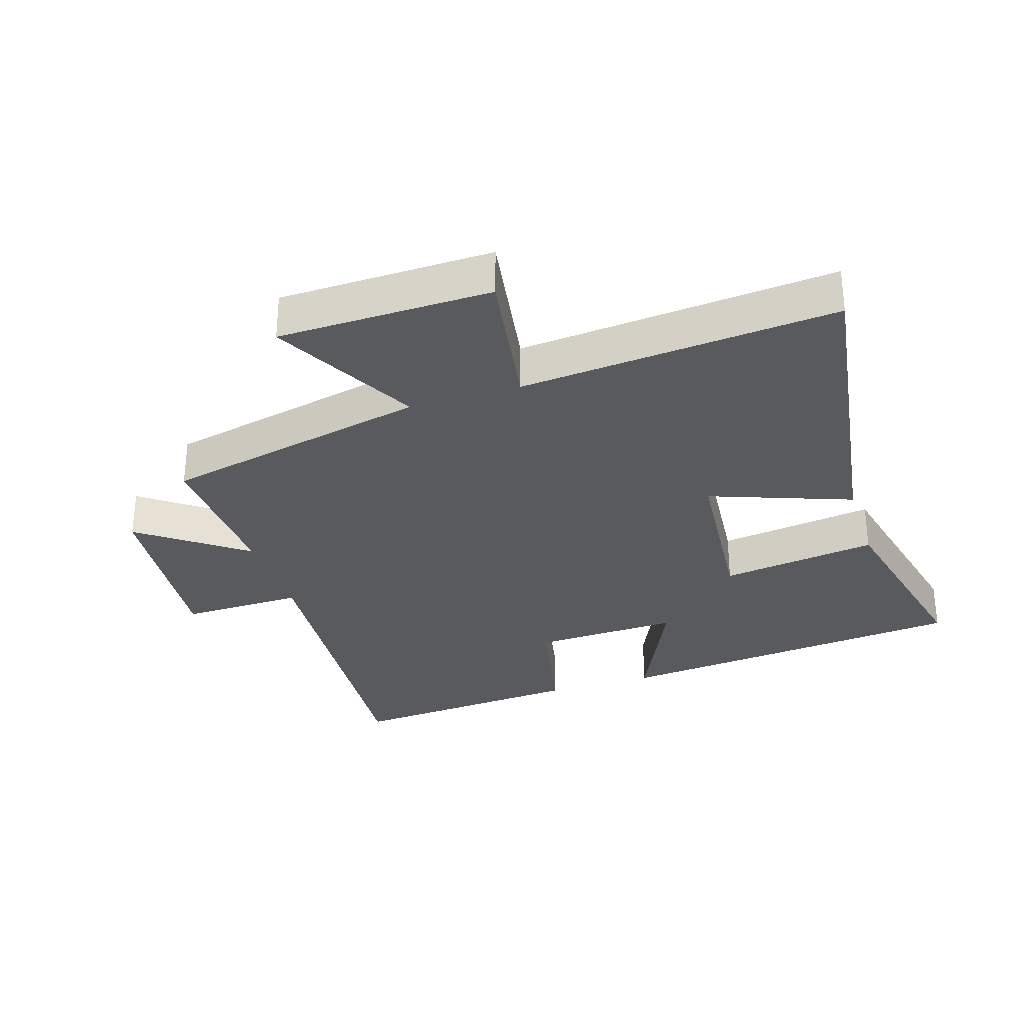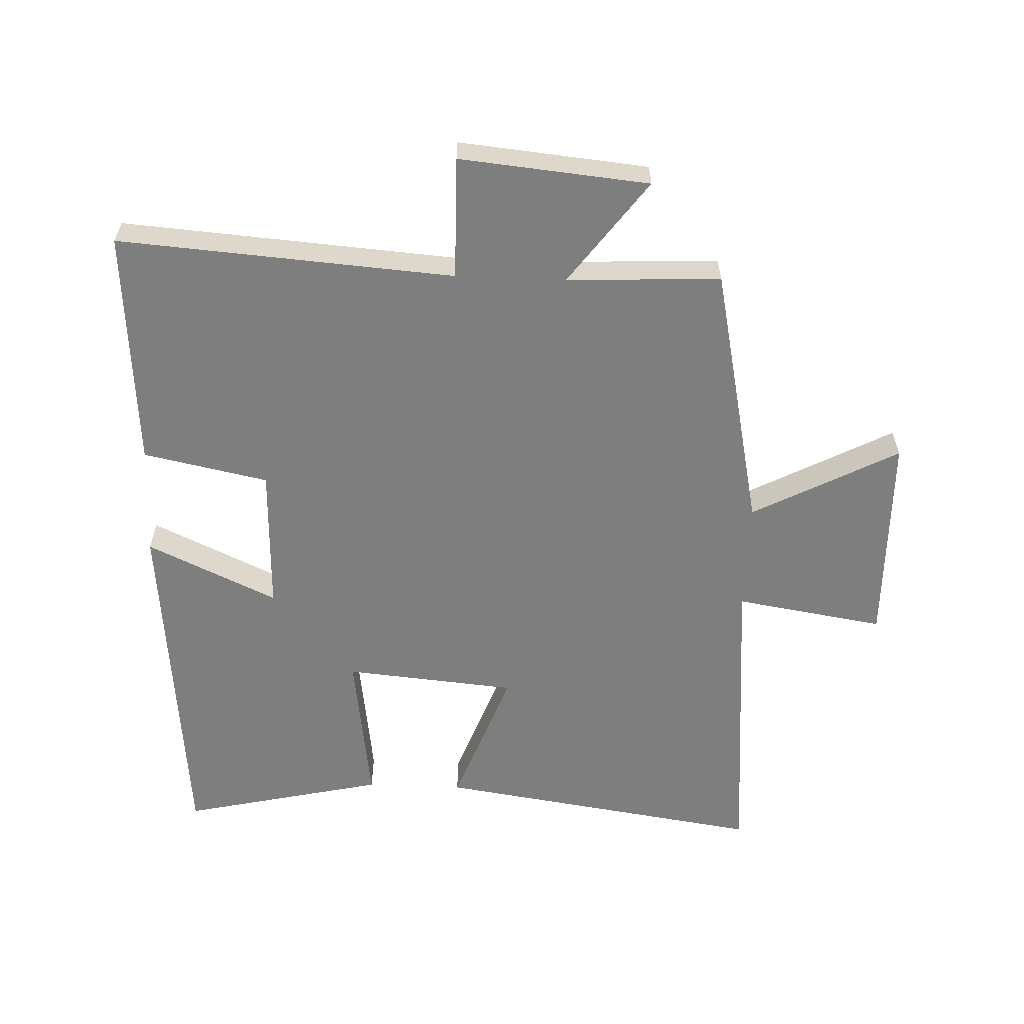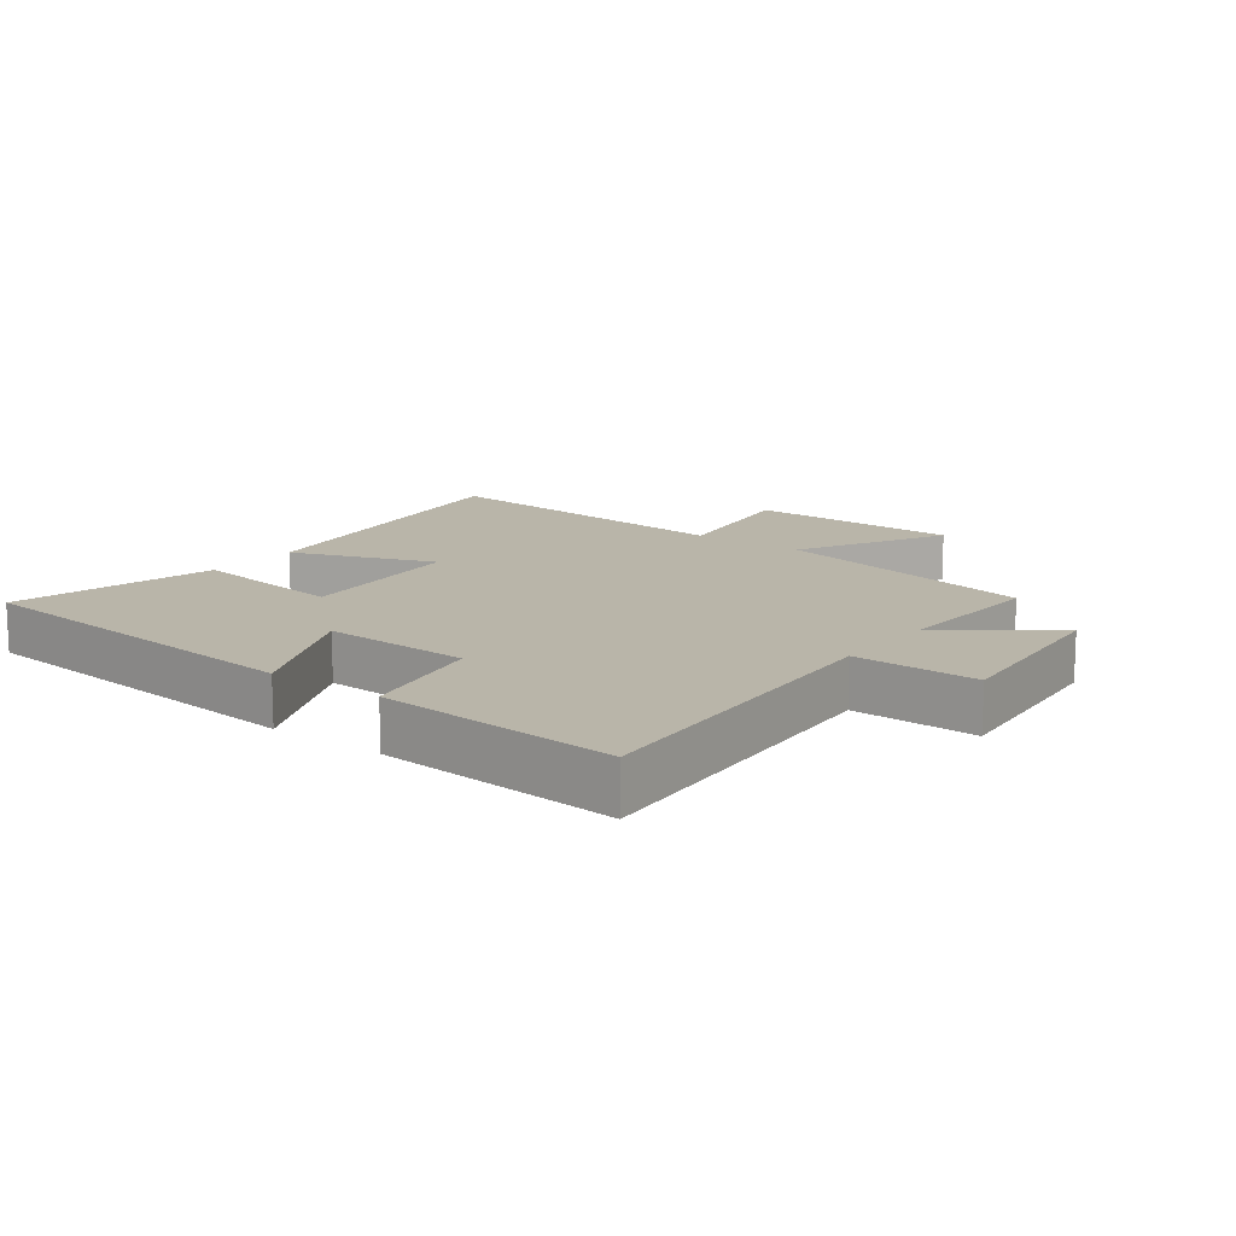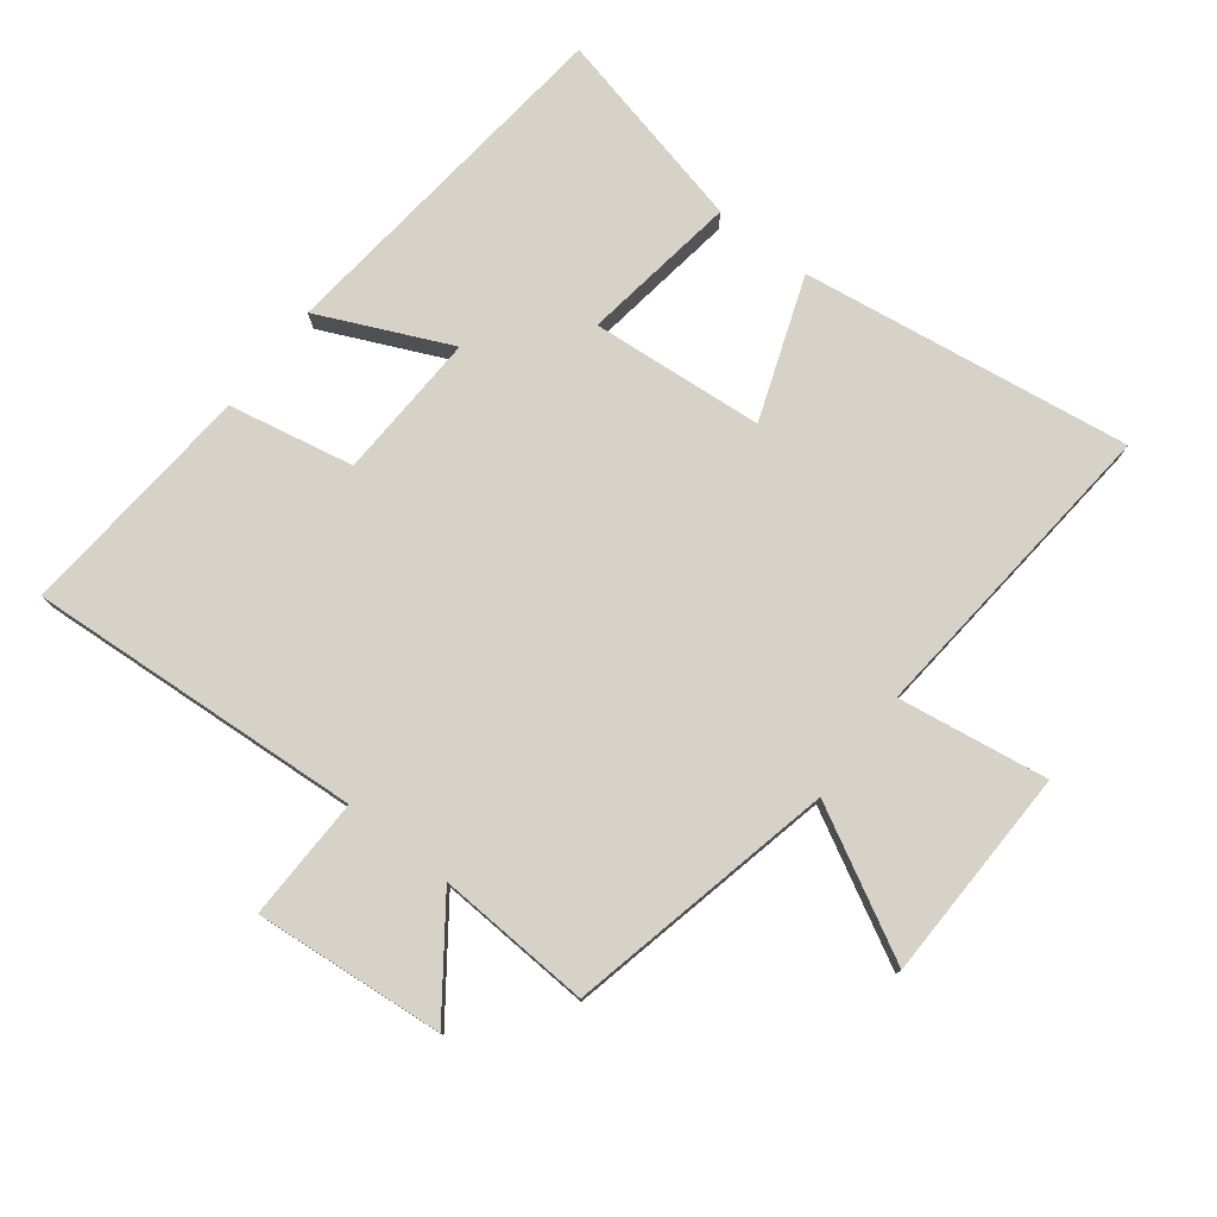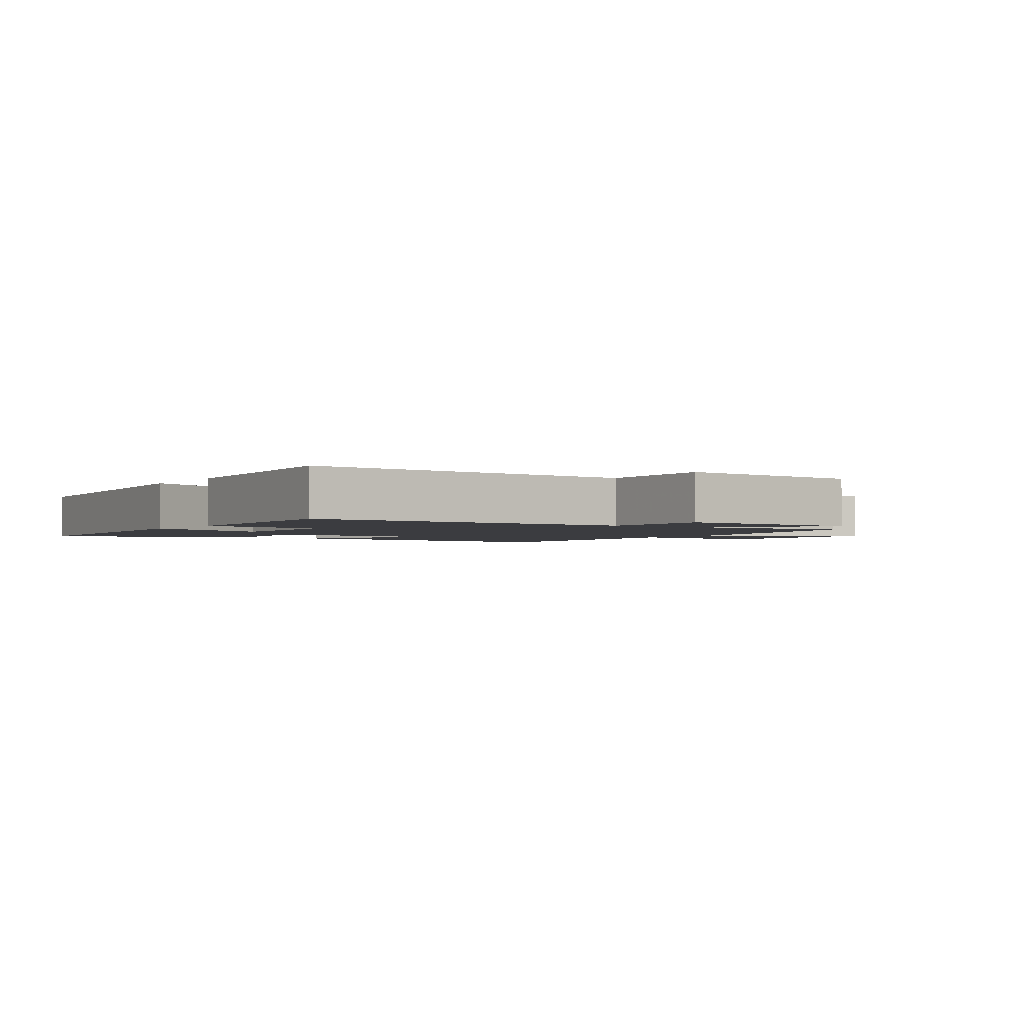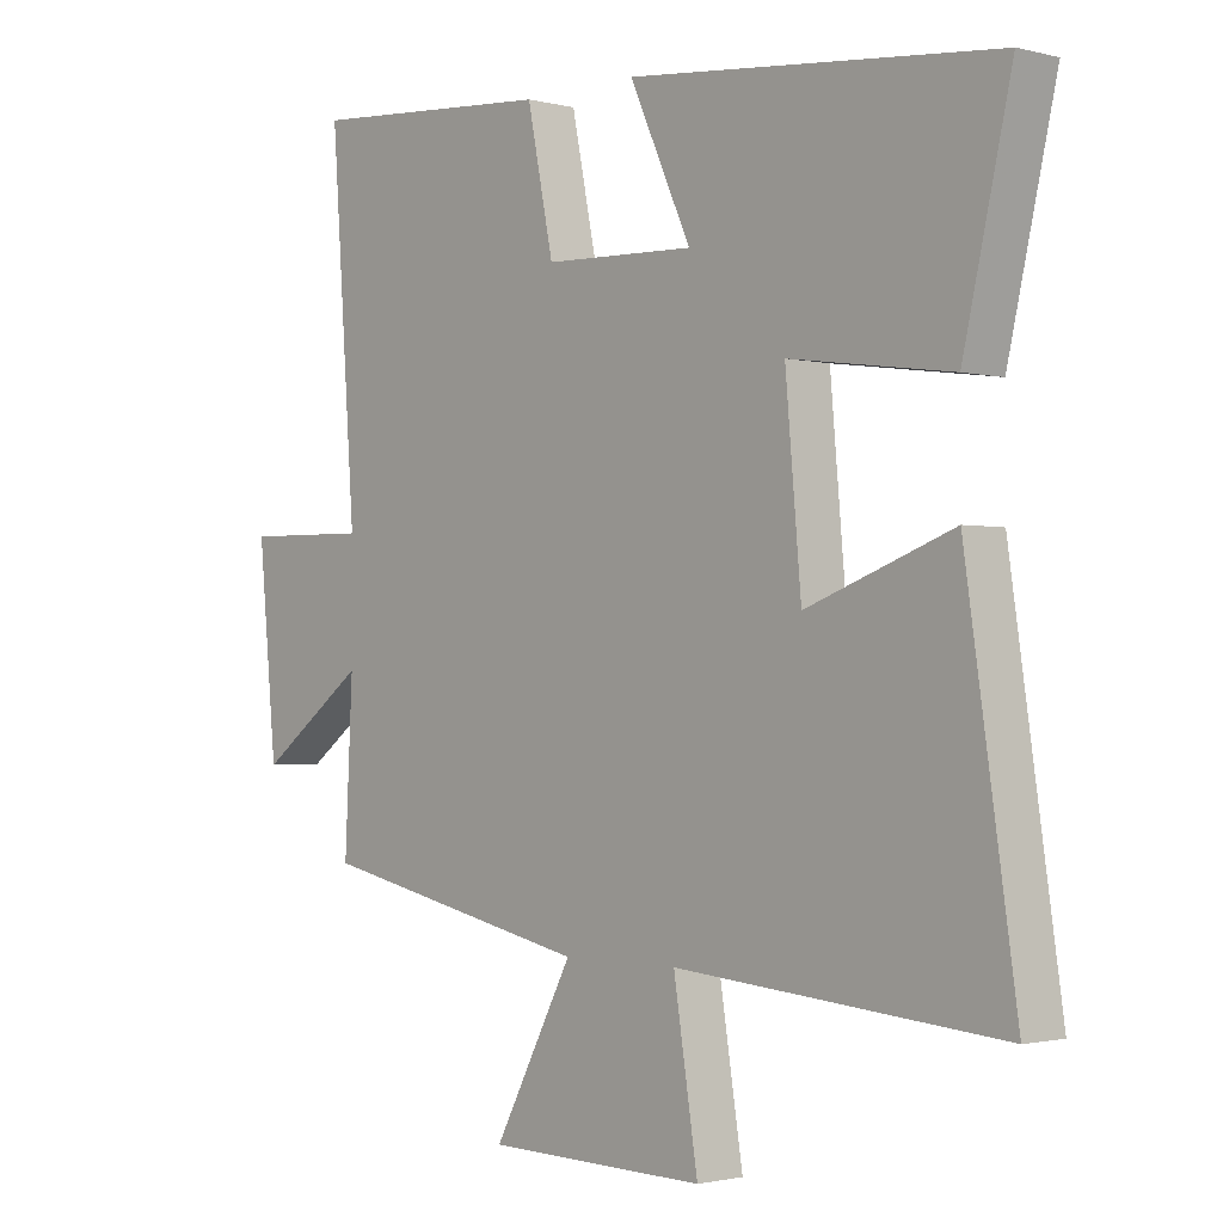
<metadata>
{"format":"obj","ext":"obj","renderer":"f3d","projection":"perspective","resolution":1024,"background":"white","views":[{"elev":-31.0,"azim":-162.3,"up":"+Y"},{"elev":-59.4,"azim":87.7,"up":"+Y"},{"elev":13.4,"azim":37.1,"up":"+Y"},{"elev":77.3,"azim":128.0,"up":"+Y"},{"elev":-2.0,"azim":56.9,"up":"+Y"},{"elev":-1.5,"azim":-132.6,"up":"+Z"}]}
</metadata>
<code>
v 0.538 0.07 0.528
v 0.5 0.07 0.003
v 0.692 0.07 0.006
v 0.664 0.07 -0.29
v 0.5 0.07 -0.169
v 0.512 0.07 -0.41
v 0.094 0.07 -0.5
v 0.215 0.07 -0.728
v -0.119 0.07 -0.734
v -0.082 0.07 -0.5
v -0.576 0.07 -0.542
v -0.5 0.07 -0.027
v -0.278 0.07 -0.109
v -0.254 0.07 0.161
v -0.5 0.07 0.127
v -0.573 0.07 0.445
v -0.013 0.07 0.5
v -0.107 0.07 0.296
v 0.123 0.07 0.304
v 0.163 0.07 0.5
v 0.538 0 0.528
v 0.5 0 0.003
v 0.692 0 0.006
v 0.664 0 -0.29
v 0.5 0 -0.169
v 0.512 0 -0.41
v 0.094 0 -0.5
v 0.215 0 -0.728
v -0.119 0 -0.734
v -0.082 0 -0.5
v -0.576 0 -0.542
v -0.5 0 -0.027
v -0.278 0 -0.109
v -0.254 0 0.161
v -0.5 0 0.127
v -0.573 0 0.445
v -0.013 0 0.5
v -0.107 0 0.296
v 0.123 0 0.304
v 0.163 0 0.5
f 19 20 1 2
f 18 19 2
f 16 17 18
f 15 16 18
f 14 15 18
f 13 14 18 2
f 10 11 12 13
f 10 13 2 3
f 7 8 9 10
f 5 6 7 10
f 5 10 3
f 3 4 5
f 22 21 40 39
f 22 39 38
f 38 37 36
f 38 36 35
f 38 35 34
f 22 38 34 33
f 33 32 31 30
f 23 22 33 30
f 30 29 28 27
f 30 27 26 25
f 23 30 25
f 25 24 23
f 1 21 22 2
f 2 22 23 3
f 3 23 24 4
f 4 24 25 5
f 5 25 26 6
f 6 26 27 7
f 7 27 28 8
f 8 28 29 9
f 9 29 30 10
f 10 30 31 11
f 11 31 32 12
f 12 32 33 13
f 13 33 34 14
f 14 34 35 15
f 15 35 36 16
f 16 36 37 17
f 17 37 38 18
f 18 38 39 19
f 19 39 40 20
f 20 40 21 1

</code>
